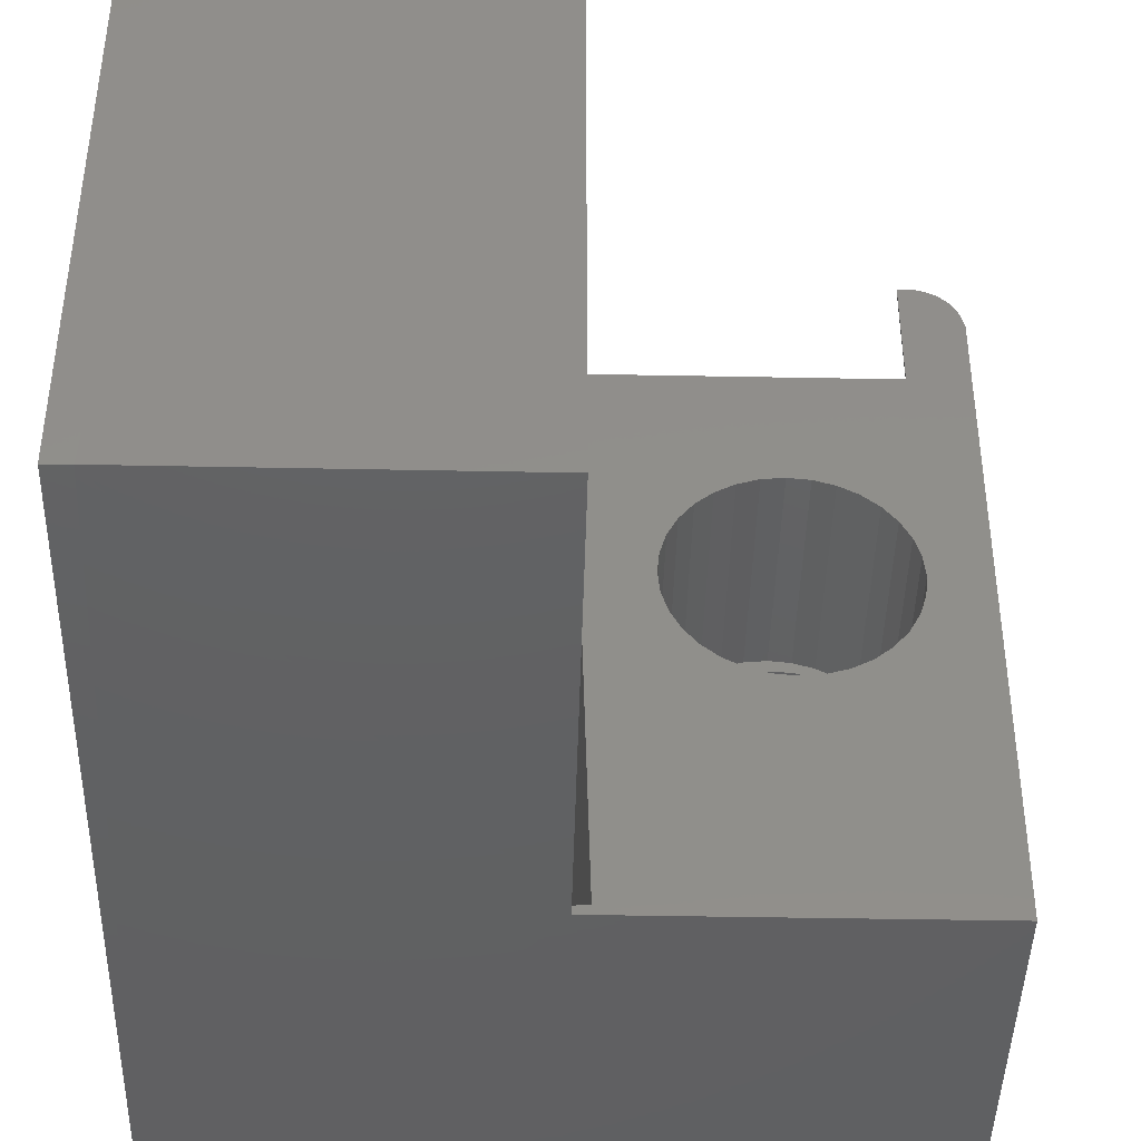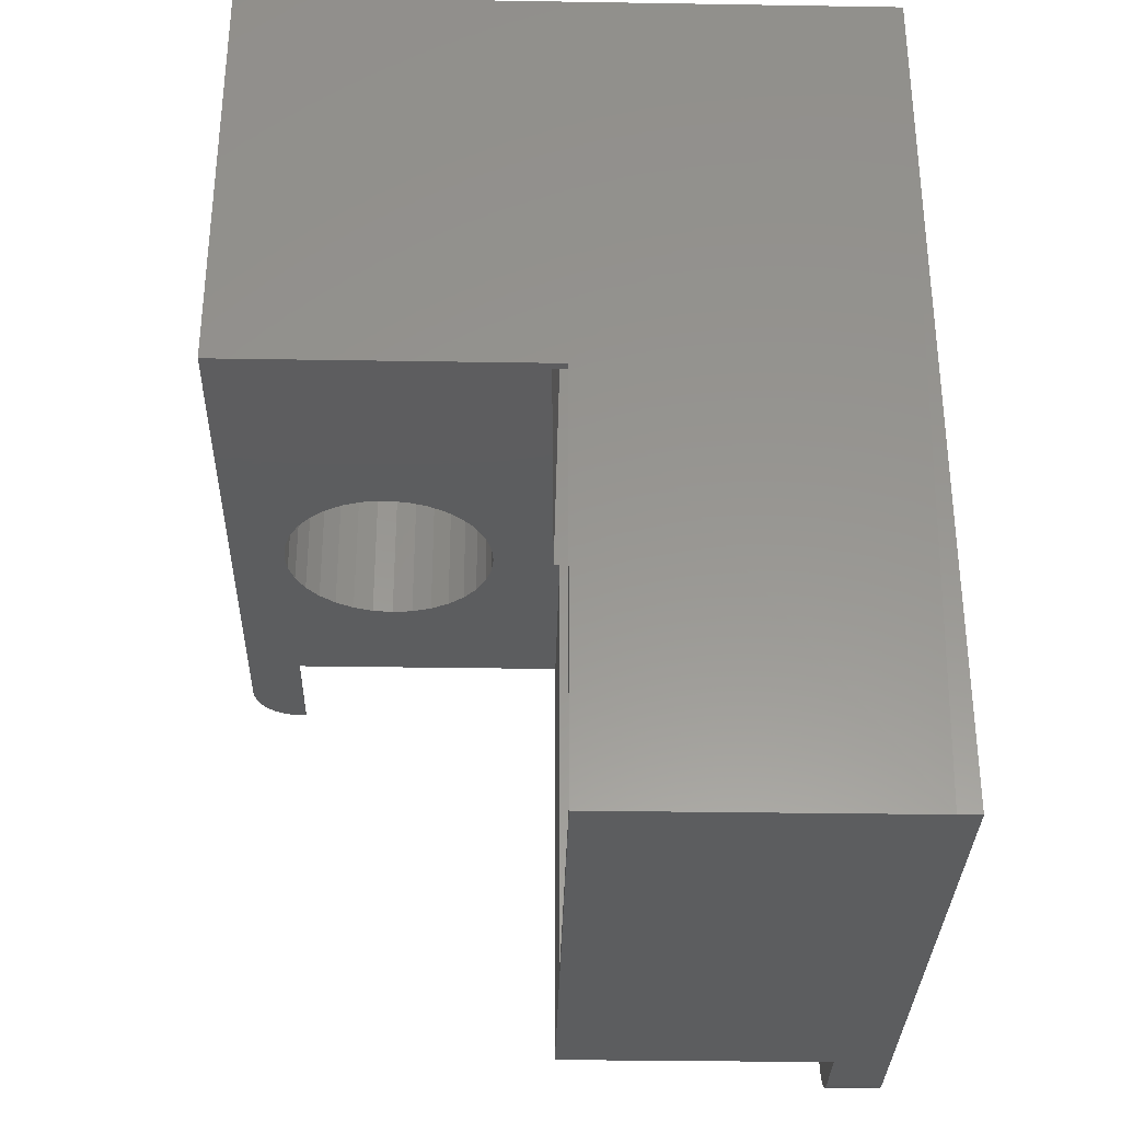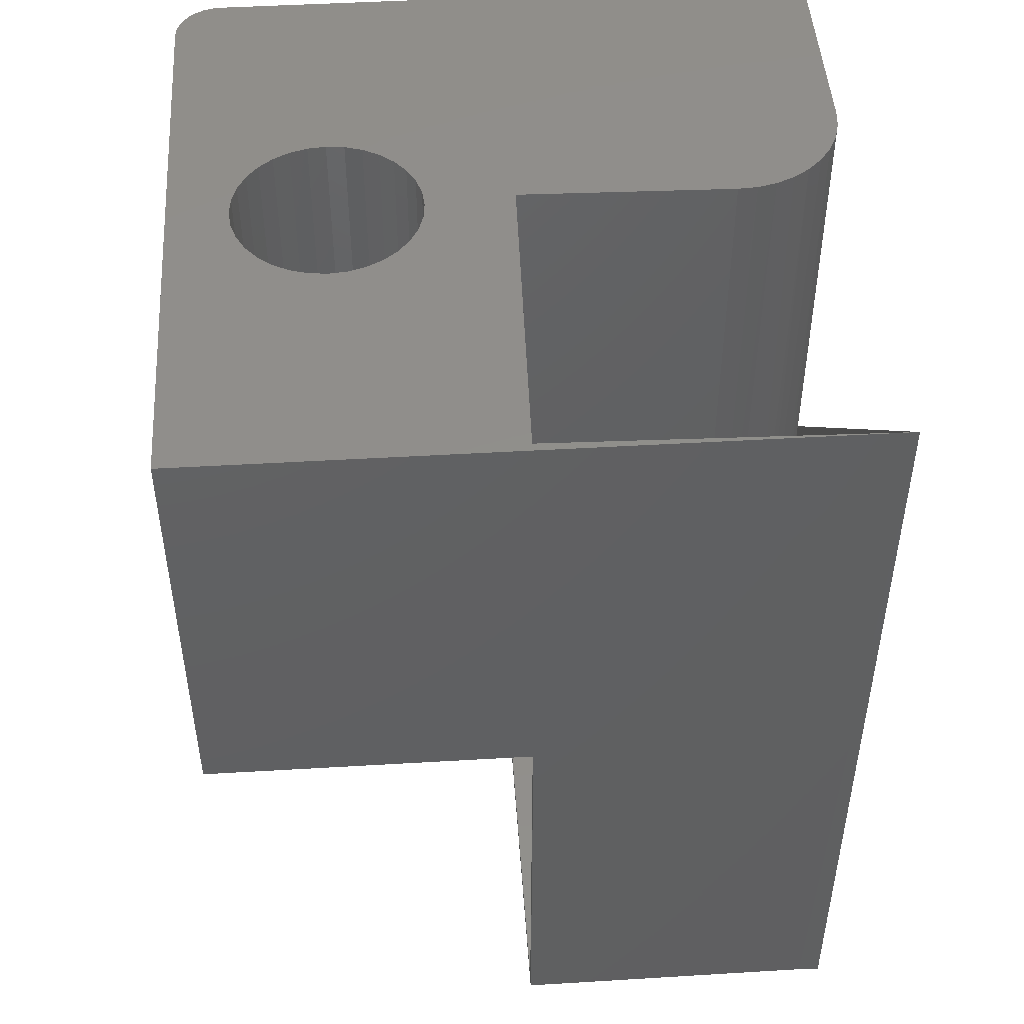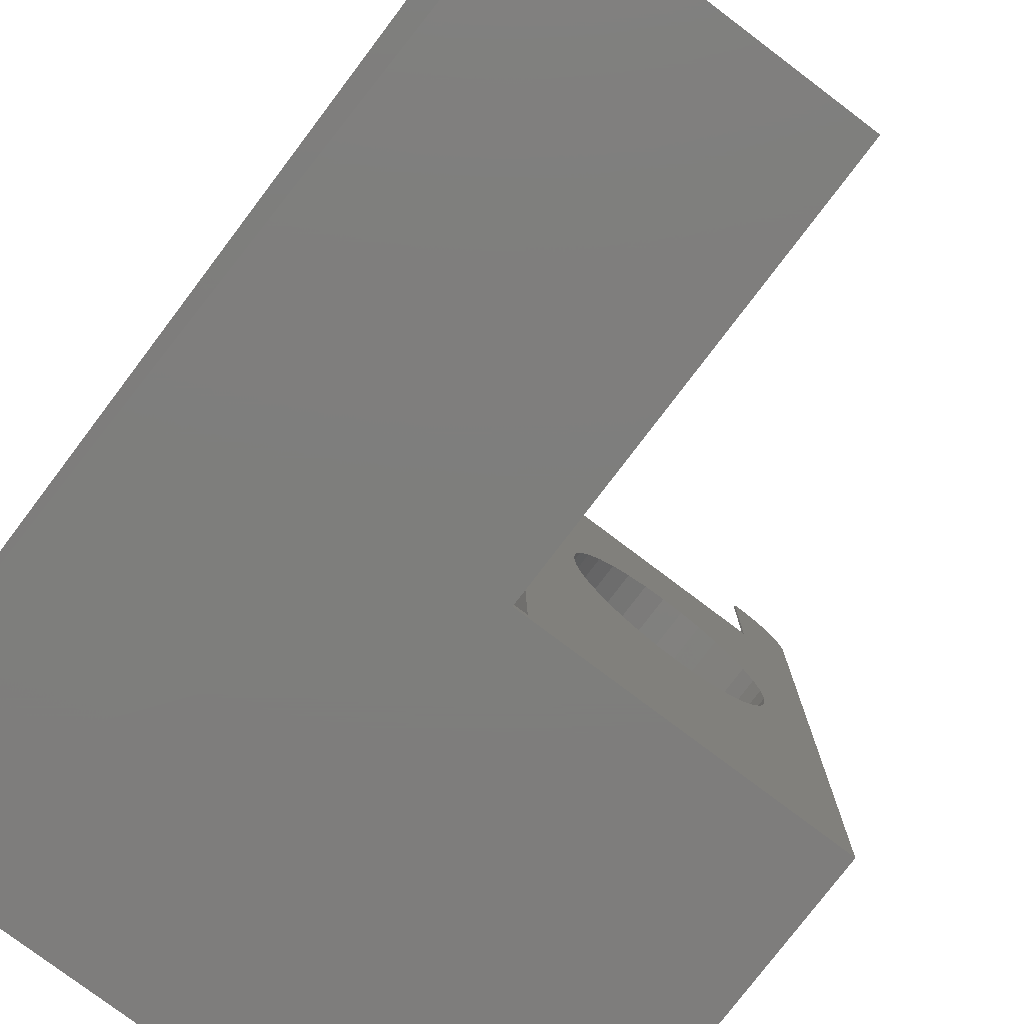
<metadata>
{"format":"stl","ext":"stl","renderer":"f3d","projection":"perspective","resolution":1024,"background":"white","views":[{"elev":-43.0,"azim":-1.3,"up":"+Z"},{"elev":-32.0,"azim":178.7,"up":"+Y"},{"elev":47.7,"azim":176.2,"up":"+Y"},{"elev":-77.7,"azim":-37.1,"up":"+Z"}]}
</metadata>
<code>
# stl→obj: 283 verts, 570 faces
v -0.2812 -0.375 0.5234
v -0.2812 -0.3742 0.5311
v -0.2812 -0.372 0.5384
v -0.2812 0.375 0
v -0.2812 -0.1406 0.4688
v -0.2812 -0.002301 0.3774
v -0.2812 0.375 0.3774
v -0.2812 0.1436 0.4688
v -0.2812 0.1436 0.5234
v -0.2812 0.1443 0.5311
v -0.2812 0.1466 0.5384
v -0.2812 0.1502 0.5451
v -0.2812 0.155 0.5511
v -0.2812 0.1609 0.5559
v -0.2812 0.1677 0.5595
v -0.2812 0.175 0.5617
v -0.2812 0.1826 0.5625
v -0.2812 0.375 0.5625
v -0.2812 -0.375 0
v -0.2812 -0.3684 0.5451
v -0.2812 -0.3636 0.5511
v -0.2812 -0.3576 0.5559
v -0.2812 -0.3509 0.5595
v -0.2812 -0.3436 0.5617
v -0.2812 -0.3359 0.5625
v -0.2812 -0.1797 0.5625
v -0.2812 -0.1721 0.5617
v -0.2812 -0.1647 0.5595
v -0.2812 -0.158 0.5559
v -0.2812 -0.1521 0.5511
v -0.2812 -0.1472 0.5451
v -0.2812 -0.1436 0.5384
v -0.2812 -0.1414 0.5311
v -0.2812 -0.1406 0.5234
v -0.2339 -0.1797 0.5625
v -0.2339 -0.3301 0.5625
v -0.2339 -0.3359 0.5625
v -0.2339 -0.375 0.5234
v -0.2339 -0.372 0.5384
v -0.2339 -0.3742 0.5311
v -0.2339 -0.3301 0.4688
v -0.2339 -0.375 0.4688
v -0.2339 -0.3436 0.5617
v -0.2339 -0.3509 0.5595
v -0.2339 -0.3576 0.5559
v -0.2339 -0.3636 0.5511
v -0.2339 -0.3684 0.5451
v 0 -0.375 0.4688
v -0.2628 -0.3748 0.0004517
v 5.551e-17 -0.375 0
v -0.2339 -0.1406 0.5234
v -0.2339 -0.1436 0.5384
v -0.2339 -0.1406 0.4688
v -0.2339 -0.1414 0.5311
v -0.2339 -0.1521 0.5511
v -0.2339 -0.158 0.5559
v -0.2339 -0.1647 0.5595
v -0.2339 -0.1721 0.5617
v -0.2339 -0.1472 0.5451
v 0.2793 0.00148 0.4688
v 0.2803 0 0.5234
v 0.2793 0 0
v 0.2793 0.00148 0.5234
v 0.2793 0.375 0
v 0.2793 0.375 0.5234
v 0.2793 0.3271 0.5234
v 0.2793 0.3271 0.4688
v -0.2339 0.1826 0.5625
v -0.2339 0.3271 0.5625
v 0.2402 0.375 0.5625
v 0.2339 0.3271 0.5625
v 0.2402 0.3271 0.5625
v 0.2478 0.375 0.5617
v 0.2552 0.375 0.5595
v -0.2754 0.375 0.3449
v 0.1054 0.375 0.3469
v 0.09344 0.375 0.3371
v -0.003942 0.375 0.2881
v -0.1852 0.375 0.2837
v -0.2018 0.375 0.2848
v -0.2179 0.375 0.2887
v -0.233 0.375 0.2955
v 0.07183 0.375 0.2967
v 0.07031 0.375 0.2812
v 0.07183 0.375 0.2658
v 0.07632 0.375 0.251
v 0.002961 0.375 0.006977
v 0.1493 0.375 0.2023
v 0.1647 0.375 0.2038
v 0.1795 0.375 0.2083
v 0.1931 0.375 0.2156
v 0.2051 0.375 0.2254
v 0.2149 0.375 0.2374
v 0.2222 0.375 0.251
v 0.2267 0.375 0.2658
v 0.1493 0.375 0.3602
v 0.1339 0.375 0.3587
v -0.2798 0.375 0.3609
v 0.2619 0.375 0.5559
v 0.2678 0.375 0.5511
v 0.2727 0.375 0.5451
v 0.2763 0.375 0.5384
v 0.2785 0.375 0.5311
v 0.2282 0.375 0.2812
v 0.2267 0.375 0.2967
v 0.2222 0.375 0.3115
v 0.2149 0.375 0.3251
v 0.2051 0.375 0.3371
v 0.1931 0.375 0.3469
v 0.1795 0.375 0.3542
v 0.1647 0.375 0.3587
v 0.08362 0.375 0.2374
v 0.09344 0.375 0.2254
v 0.1054 0.375 0.2156
v 0.119 0.375 0.2083
v 0.1339 0.375 0.2038
v 0.119 0.375 0.3542
v -0.2683 0.375 0.3299
v 0.08362 0.375 0.3251
v -0.2587 0.375 0.3164
v 0.07632 0.375 0.3115
v -0.2468 0.375 0.3048
v 0.2763 0.3271 0.5384
v 0.2785 0.3271 0.5311
v 0.2339 0.3271 0.4688
v 0.2727 0.3271 0.5451
v 0.2678 0.3271 0.5511
v 0.2619 0.3271 0.5559
v 0.2552 0.3271 0.5595
v 0.2478 0.3271 0.5617
v 0.2402 0.00148 0.5625
v 0.2552 0.00148 0.5595
v 0.2339 0.00148 0.5625
v 0.2478 0.00148 0.5617
v 0.2678 0.00148 0.5511
v 0.2727 0.00148 0.5451
v 0.2763 0.00148 0.5384
v 0.2339 0.00148 0.4688
v 0.2785 0.00148 0.5311
v 0.2619 0.00148 0.5559
v 0.2339 0 0.5625
v 0.2402 0 0.5625
v 0 0 0.2882
v 0.005261 0 0.2884
v 0.05829 -4.482e-18 0.2986
v 0.2678 0 0.5511
v 0.2785 0 0.5311
v 0.2763 0 0.5384
v 0.2727 0 0.5451
v 0 0 0
v 0.01216 0 0.007203
v 0 0 0.006904
v 0.06335 -7.018e-18 0.2472
v 0.05829 -6.408e-18 0.2639
v 0.05658 -5.552e-18 0.2812
v 0.2339 5.551e-17 0.4688
v 0.2344 5.552e-18 0.2812
v 0.2327 4.482e-18 0.2639
v 0.2276 3.241e-18 0.2472
v 0.2194 1.874e-18 0.2319
v 0.2083 4.362e-19 0.2184
v 0.1949 -1.019e-18 0.2073
v 0.1795 -2.435e-18 0.1991
v 0.1628 -3.757e-18 0.1941
v 0.1455 -4.935e-18 0.1924
v 0 0 0.4688
v 0.1455 4.935e-18 0.3701
v 0.1628 5.923e-18 0.3684
v 0.1795 6.684e-18 0.3634
v 0.1949 7.188e-18 0.3552
v 0.2083 7.415e-18 0.3441
v 0.2194 7.358e-18 0.3306
v 0.2276 7.018e-18 0.3153
v 0.2327 6.408e-18 0.2986
v 0.2619 0 0.5559
v 0.2552 0 0.5595
v 0.2478 0 0.5617
v 0.06335 -3.241e-18 0.3153
v 0.07156 -1.874e-18 0.3306
v 0.08262 -4.362e-19 0.3441
v 0.09609 1.019e-18 0.3552
v 0.1115 2.435e-18 0.3634
v 0.1281 3.757e-18 0.3684
v 0.1281 -5.923e-18 0.1941
v 0.1115 -6.684e-18 0.1991
v 0.09609 -7.188e-18 0.2073
v 0.08262 -7.415e-18 0.2184
v 0.07156 -7.358e-18 0.2319
v -0.2339 0.1436 0.5234
v -0.2339 0.1436 0.4688
v -0.2339 0.1466 0.5384
v -0.2339 0.1443 0.5311
v -0.2339 0.3271 0.4688
v -0.2339 0.175 0.5617
v -0.2339 0.1677 0.5595
v -0.2339 0.1609 0.5559
v -0.2339 0.155 0.5511
v -0.2339 0.1502 0.5451
v 2.429e-17 -0.3683 0.006904
v -3.123e-17 -0.3682 0.2882
v -0.1852 -0.3727 0.2837
v -0.2809 -0.009695 0.3688
v -0.2808 -0.01287 0.3678
v -0.2803 -0.0282 0.364
v -0.2794 -0.05931 0.3589
v -0.2766 -0.1644 0.3481
v -0.2711 -0.3748 0.3349
v -0.2812 -0.00133 0.376
v -0.2812 -0.00133 0.3742
v -0.2811 -0.002277 0.3727
v -0.2811 -0.00373 0.3717
v -0.281 -0.00625 0.3702
v -0.2809 -0.007596 0.3695
v -0.2631 -0.3746 0.3219
v -0.2532 -0.3744 0.3105
v -0.2417 -0.3741 0.3009
v -0.2288 -0.3738 0.2933
v -0.2148 -0.3734 0.2877
v -0.2001 -0.3731 0.2845
v 0.1647 0.1875 0.2038
v 0.1795 0.1875 0.2083
v 0.1931 0.1875 0.2156
v 0.2051 0.1875 0.2254
v 0.2149 0.1875 0.2374
v 0.2222 0.1875 0.251
v 0.2267 0.1875 0.2658
v 0.2282 0.1875 0.2812
v 0.1493 0.1875 0.2023
v 0.1339 0.1875 0.2038
v 0.119 0.1875 0.2083
v 0.1054 0.1875 0.2156
v 0.09344 0.1875 0.2254
v 0.08362 0.1875 0.2374
v 0.07632 0.1875 0.251
v 0.07183 0.1875 0.2658
v 0.07031 0.1875 0.2812
v 0.1339 0.1875 0.3587
v 0.119 0.1875 0.3542
v 0.1054 0.1875 0.3469
v 0.09344 0.1875 0.3371
v 0.08362 0.1875 0.3251
v 0.07632 0.1875 0.3115
v 0.07183 0.1875 0.2967
v 0.1493 0.1875 0.3602
v 0.1647 0.1875 0.3587
v 0.1795 0.1875 0.3542
v 0.1931 0.1875 0.3469
v 0.2051 0.1875 0.3371
v 0.2149 0.1875 0.3251
v 0.2222 0.1875 0.3115
v 0.2267 0.1875 0.2967
v 0.1455 0.1875 0.1924
v 0.1628 0.1875 0.1941
v 0.1628 0.1875 0.3684
v 0.1455 0.1875 0.3701
v 0.1281 0.1875 0.3684
v 0.1115 0.1875 0.3634
v 0.09609 0.1875 0.3552
v 0.08262 0.1875 0.3441
v 0.07156 0.1875 0.3306
v 0.06335 0.1875 0.3153
v 0.05829 0.1875 0.2986
v 0.05829 0.1875 0.2639
v 0.06335 0.1875 0.2472
v 0.07156 0.1875 0.2319
v 0.08262 0.1875 0.2184
v 0.09609 0.1875 0.2073
v 0.1115 0.1875 0.1991
v 0.1281 0.1875 0.1941
v 0.1795 0.1875 0.3634
v 0.1949 0.1875 0.3552
v 0.2083 0.1875 0.3441
v 0.2194 0.1875 0.3306
v 0.2276 0.1875 0.3153
v 0.2327 0.1875 0.2986
v 0.2327 0.1875 0.2639
v 0.2276 0.1875 0.2472
v 0.2194 0.1875 0.2319
v 0.2083 0.1875 0.2184
v 0.1949 0.1875 0.2073
v 0.1795 0.1875 0.1991
v 0.2344 0.1875 0.2812
v 0.05658 0.1875 0.2812
f 1 2 3
f 4 5 6
f 7 6 5
f 7 5 8
f 7 8 9
f 7 9 10
f 7 10 11
f 7 11 12
f 7 12 13
f 7 13 14
f 7 14 15
f 7 15 16
f 7 16 17
f 7 17 18
f 19 1 3
f 19 3 20
f 19 20 21
f 19 21 22
f 19 22 23
f 19 23 24
f 19 24 25
f 19 25 26
f 19 26 27
f 19 27 28
f 19 28 29
f 19 29 30
f 19 30 31
f 19 31 32
f 19 32 33
f 19 33 34
f 19 34 5
f 19 5 4
f 35 26 36
f 36 26 25
f 36 25 37
f 38 39 40
f 37 41 36
f 42 41 37
f 42 37 43
f 42 43 44
f 42 44 45
f 42 45 46
f 42 46 47
f 42 47 39
f 42 39 38
f 48 49 50
f 42 38 1
f 42 1 19
f 42 19 49
f 42 49 48
f 1 38 2
f 2 38 40
f 2 40 3
f 3 40 39
f 3 39 20
f 20 39 47
f 20 47 21
f 21 47 46
f 21 46 22
f 22 46 45
f 22 45 23
f 23 45 44
f 23 44 24
f 24 44 43
f 24 43 25
f 25 43 37
f 51 52 53
f 51 54 52
f 55 56 57
f 41 53 58
f 41 58 35
f 41 35 36
f 58 53 52
f 58 52 59
f 58 59 55
f 58 55 57
f 34 51 5
f 5 51 53
f 26 35 27
f 27 35 58
f 27 58 28
f 28 58 57
f 28 57 29
f 29 57 56
f 29 56 30
f 30 56 55
f 30 55 31
f 31 55 59
f 31 59 32
f 32 59 52
f 32 52 33
f 33 52 54
f 33 54 34
f 34 54 51
f 60 61 62
f 60 63 61
f 64 65 66
f 64 66 67
f 64 67 60
f 64 60 62
f 17 68 18
f 18 68 69
f 18 69 70
f 70 69 71
f 70 71 72
f 70 73 74
f 75 76 77
f 78 79 80
f 78 80 81
f 78 81 82
f 78 82 83
f 78 83 84
f 78 84 85
f 78 85 86
f 78 86 87
f 64 4 87
f 64 87 88
f 64 88 89
f 64 89 90
f 64 90 91
f 64 91 92
f 64 92 93
f 64 93 94
f 64 94 95
f 96 97 98
f 96 98 7
f 96 7 18
f 96 18 70
f 96 70 74
f 96 74 99
f 96 99 100
f 96 100 101
f 96 101 102
f 96 102 103
f 96 103 65
f 65 64 95
f 65 95 104
f 65 104 105
f 65 105 106
f 65 106 107
f 65 107 108
f 65 108 109
f 65 109 110
f 65 110 111
f 65 111 96
f 87 86 112
f 87 112 113
f 87 113 114
f 87 114 115
f 87 115 116
f 87 116 88
f 98 97 117
f 98 117 76
f 98 76 75
f 75 77 118
f 118 77 119
f 118 119 120
f 120 119 121
f 120 121 122
f 122 121 83
f 122 83 82
f 66 123 67
f 66 124 123
f 125 67 123
f 125 123 126
f 125 126 127
f 125 127 128
f 125 128 129
f 125 129 130
f 125 130 72
f 125 72 71
f 66 65 124
f 124 65 103
f 124 103 123
f 123 103 102
f 123 102 126
f 126 102 101
f 126 101 127
f 127 101 100
f 127 100 128
f 128 100 99
f 128 99 129
f 129 99 74
f 129 74 130
f 130 74 73
f 130 73 72
f 72 73 70
f 131 132 133
f 131 134 132
f 135 136 137
f 138 133 139
f 138 139 63
f 138 63 60
f 139 133 132
f 139 132 140
f 139 140 135
f 139 135 137
f 141 142 133
f 133 142 131
f 143 144 145
f 146 147 148
f 146 148 149
f 150 151 152
f 144 153 154
f 144 154 155
f 144 155 145
f 62 61 156
f 62 156 157
f 62 157 158
f 62 158 159
f 62 159 160
f 62 160 161
f 62 161 162
f 62 162 163
f 62 163 164
f 62 164 165
f 62 165 151
f 62 151 150
f 156 166 167
f 156 167 168
f 156 168 169
f 156 169 170
f 156 170 171
f 156 171 172
f 156 172 173
f 156 173 174
f 156 174 157
f 61 147 146
f 61 146 175
f 61 175 176
f 61 176 177
f 61 177 142
f 61 142 141
f 61 141 156
f 166 143 145
f 166 145 178
f 166 178 179
f 166 179 180
f 166 180 181
f 166 181 182
f 166 182 183
f 166 183 167
f 151 165 184
f 151 184 185
f 151 185 186
f 151 186 187
f 151 187 188
f 151 188 153
f 151 153 144
f 61 63 147
f 147 63 139
f 147 139 148
f 148 139 137
f 148 137 149
f 149 137 136
f 149 136 146
f 146 136 135
f 146 135 175
f 175 135 140
f 175 140 176
f 176 140 132
f 176 132 177
f 177 132 134
f 177 134 142
f 142 134 131
f 189 9 190
f 190 9 8
f 189 191 192
f 190 193 69
f 190 69 68
f 190 68 194
f 190 194 195
f 190 195 196
f 190 196 197
f 190 197 198
f 190 198 191
f 190 191 189
f 68 17 194
f 194 17 16
f 194 16 195
f 195 16 15
f 195 15 196
f 196 15 14
f 196 14 197
f 197 14 13
f 197 13 198
f 198 13 12
f 198 12 191
f 191 12 11
f 191 11 192
f 192 11 10
f 192 10 189
f 189 10 9
f 152 151 87
f 4 49 199
f 4 199 152
f 4 152 87
f 49 19 4
f 150 50 49
f 150 49 4
f 150 4 64
f 150 64 62
f 143 78 144
f 79 78 143
f 79 143 200
f 79 200 201
f 49 4 202
f 49 202 203
f 49 203 204
f 49 204 205
f 49 205 206
f 49 206 207
f 4 208 209
f 4 209 210
f 4 210 211
f 4 211 212
f 4 212 213
f 4 213 202
f 49 207 214
f 49 214 215
f 49 215 216
f 49 216 217
f 49 217 218
f 49 218 219
f 49 219 201
f 49 201 200
f 49 200 199
f 81 217 82
f 82 217 216
f 82 216 122
f 122 216 215
f 122 215 120
f 215 214 120
f 118 120 214
f 75 206 205
f 207 206 75
f 207 75 118
f 207 118 214
f 98 75 205
f 98 205 204
f 98 204 203
f 98 203 202
f 98 202 213
f 98 213 212
f 98 212 211
f 98 211 210
f 98 210 209
f 98 209 208
f 98 208 7
f 79 201 80
f 80 201 219
f 80 219 81
f 81 219 218
f 81 218 217
f 50 150 152
f 50 152 199
f 50 199 200
f 50 200 48
f 166 48 143
f 143 48 200
f 156 141 138
f 138 141 133
f 166 5 53
f 8 5 166
f 8 166 156
f 8 156 138
f 8 138 60
f 8 60 190
f 60 67 190
f 190 67 125
f 190 125 193
f 166 53 48
f 48 53 41
f 48 41 42
f 125 71 193
f 193 71 69
f 78 87 144
f 144 87 151
f 88 220 89
f 89 220 221
f 89 221 90
f 90 221 222
f 90 222 91
f 91 222 223
f 91 223 92
f 92 223 224
f 92 224 93
f 93 224 225
f 93 225 94
f 94 225 226
f 94 226 95
f 95 226 227
f 95 227 104
f 220 88 228
f 228 88 116
f 228 116 229
f 229 116 115
f 229 115 230
f 230 115 114
f 230 114 231
f 231 114 113
f 231 113 232
f 232 113 112
f 232 112 233
f 233 112 86
f 233 86 234
f 234 86 85
f 234 85 235
f 235 85 84
f 235 84 236
f 96 237 97
f 97 237 238
f 97 238 117
f 117 238 239
f 117 239 76
f 76 239 240
f 76 240 77
f 77 240 241
f 77 241 119
f 119 241 242
f 119 242 121
f 121 242 243
f 121 243 83
f 83 243 236
f 83 236 84
f 237 96 244
f 244 96 111
f 244 111 245
f 245 111 110
f 245 110 246
f 246 110 109
f 246 109 247
f 247 109 108
f 247 108 248
f 248 108 107
f 248 107 249
f 249 107 106
f 249 106 250
f 250 106 105
f 250 105 251
f 251 105 104
f 251 104 227
f 228 252 253
f 244 254 255
f 244 255 256
f 244 256 257
f 237 244 257
f 257 258 237
f 237 258 238
f 239 238 258
f 258 259 239
f 240 239 259
f 259 260 240
f 240 260 241
f 241 260 261
f 241 261 242
f 242 261 262
f 242 262 243
f 234 235 263
f 263 264 234
f 233 234 264
f 264 265 233
f 232 233 265
f 265 266 232
f 232 266 231
f 231 266 267
f 231 267 230
f 229 230 267
f 267 268 229
f 268 228 229
f 228 268 269
f 228 269 252
f 244 270 254
f 270 244 245
f 270 245 246
f 270 246 271
f 271 246 247
f 271 247 272
f 272 247 248
f 272 248 273
f 248 249 273
f 274 273 249
f 249 250 274
f 275 274 250
f 250 251 275
f 227 275 251
f 276 226 225
f 276 225 277
f 277 225 224
f 277 224 278
f 278 224 223
f 278 223 279
f 223 222 279
f 280 279 222
f 280 222 221
f 280 221 220
f 280 220 281
f 281 220 228
f 228 253 281
f 282 275 227
f 282 227 226
f 282 226 276
f 283 263 235
f 283 235 236
f 283 236 243
f 283 243 262
f 252 164 253
f 253 164 163
f 253 163 281
f 281 163 162
f 281 162 280
f 280 162 161
f 280 161 279
f 279 161 160
f 279 160 278
f 278 160 159
f 278 159 277
f 277 159 158
f 277 158 276
f 276 158 157
f 276 157 282
f 164 252 165
f 165 252 269
f 165 269 184
f 184 269 268
f 184 268 185
f 185 268 267
f 185 267 186
f 186 267 266
f 186 266 187
f 187 266 265
f 187 265 188
f 188 265 264
f 188 264 153
f 153 264 263
f 153 263 154
f 154 263 283
f 154 283 155
f 255 183 256
f 256 183 182
f 256 182 257
f 257 182 181
f 257 181 258
f 258 181 180
f 258 180 259
f 259 180 179
f 259 179 260
f 260 179 178
f 260 178 261
f 261 178 145
f 261 145 262
f 262 145 155
f 262 155 283
f 183 255 167
f 167 255 254
f 167 254 168
f 168 254 270
f 168 270 169
f 169 270 271
f 169 271 170
f 170 271 272
f 170 272 171
f 171 272 273
f 171 273 172
f 172 273 274
f 172 274 173
f 173 274 275
f 173 275 174
f 174 275 282
f 174 282 157

</code>
